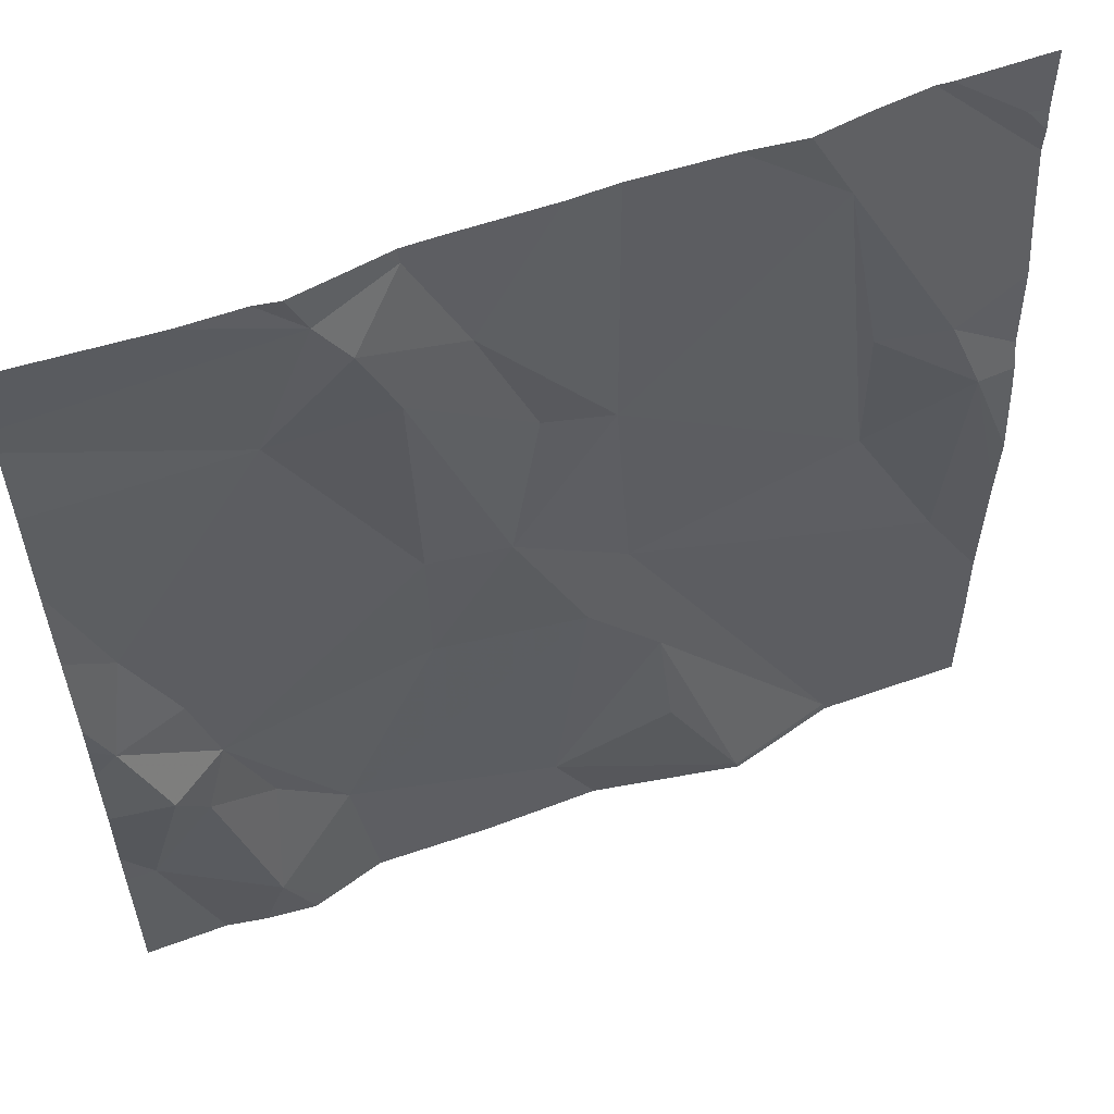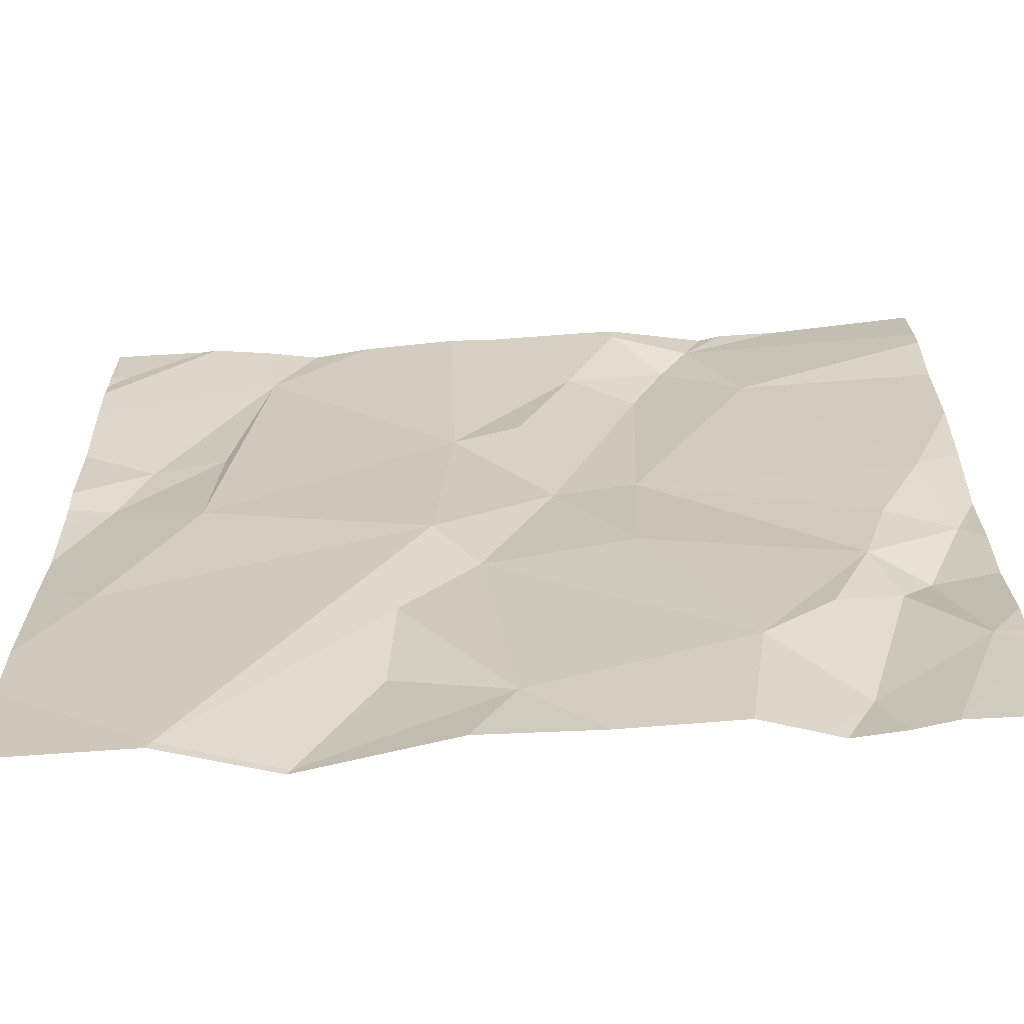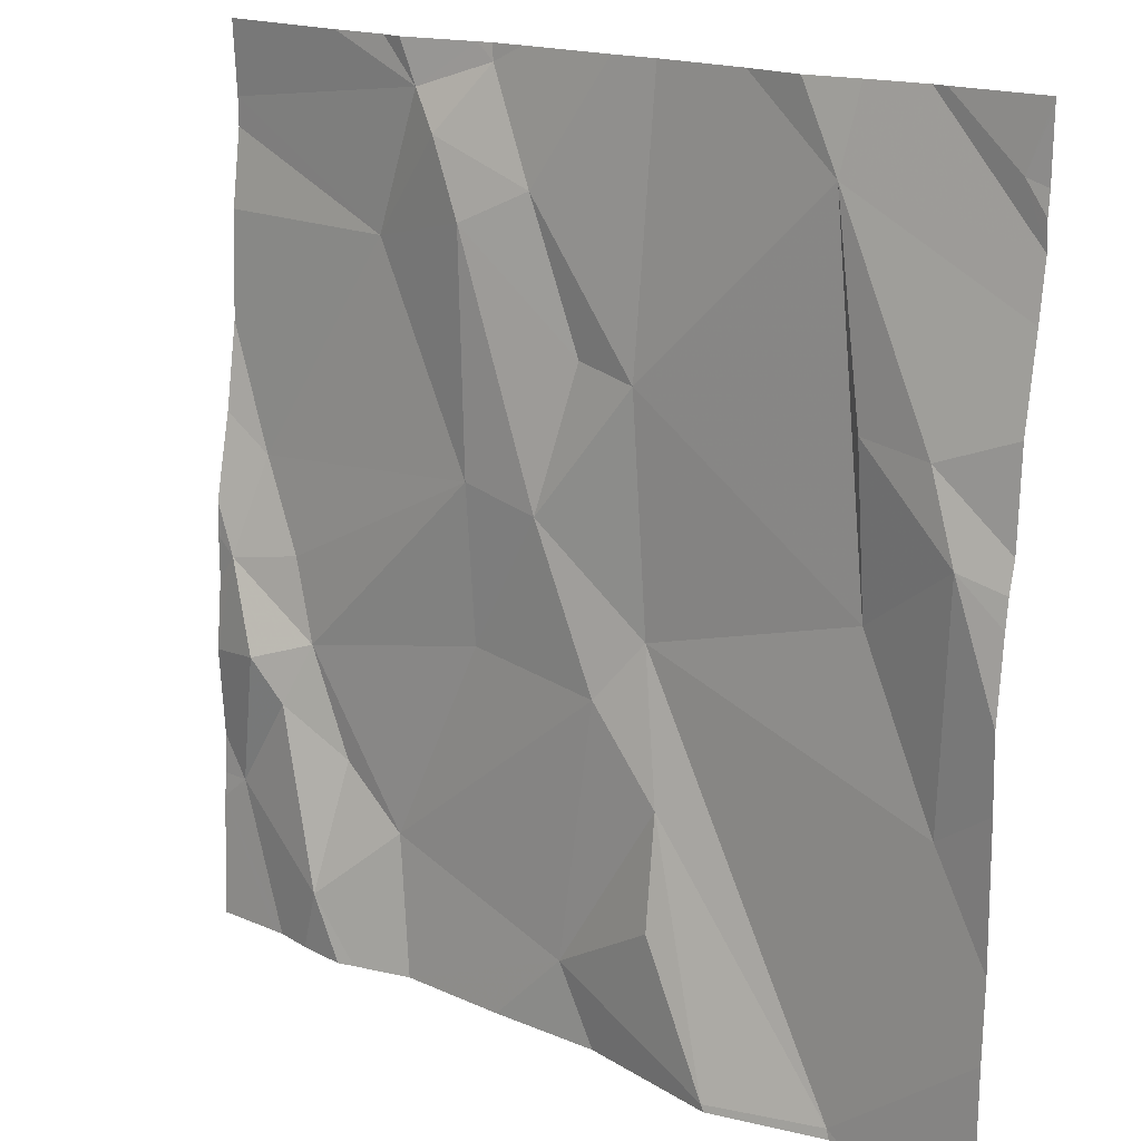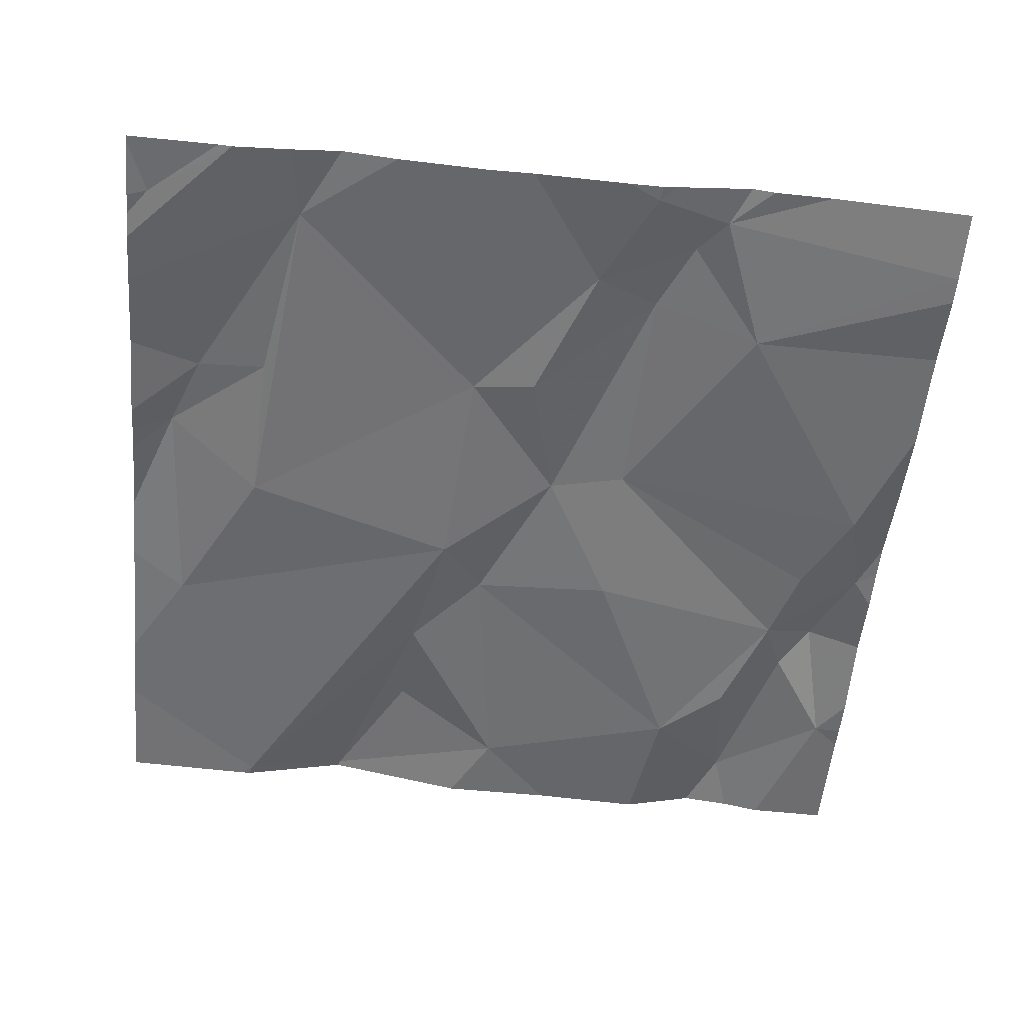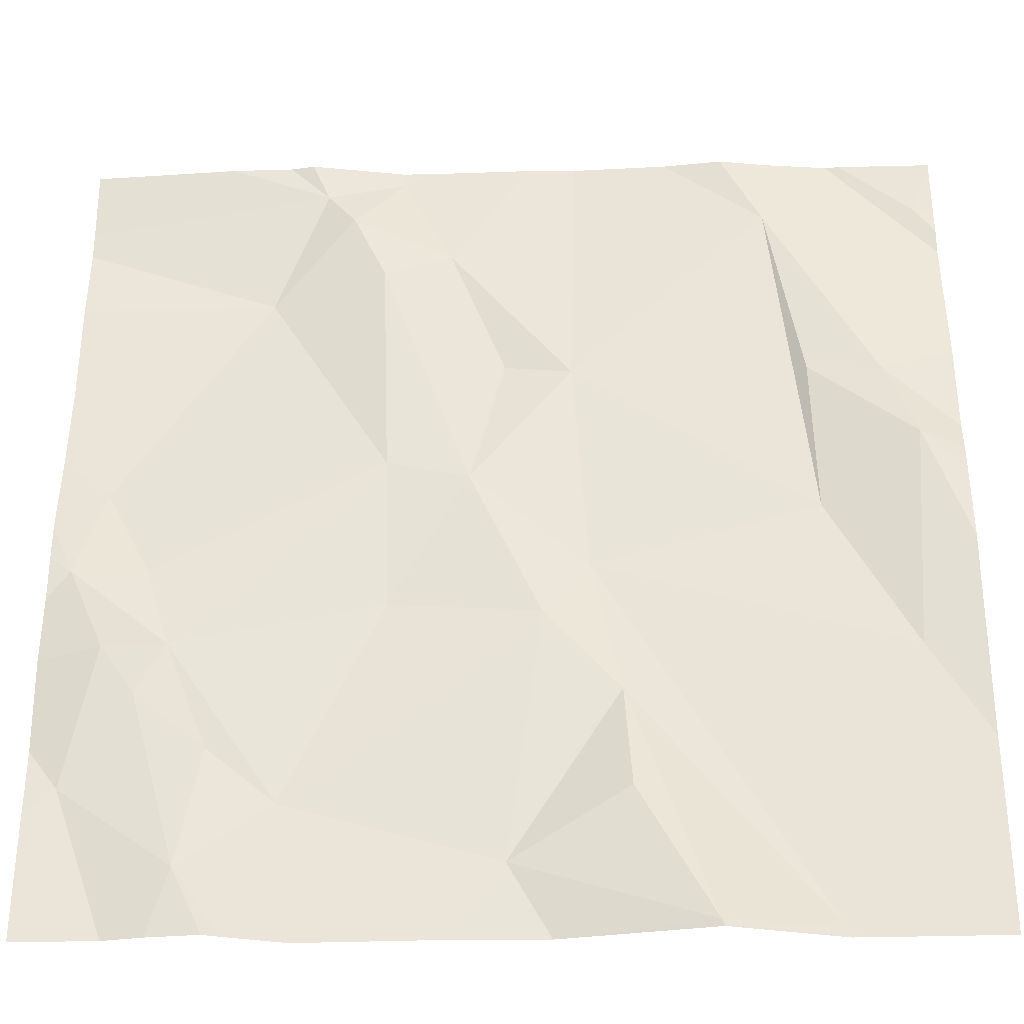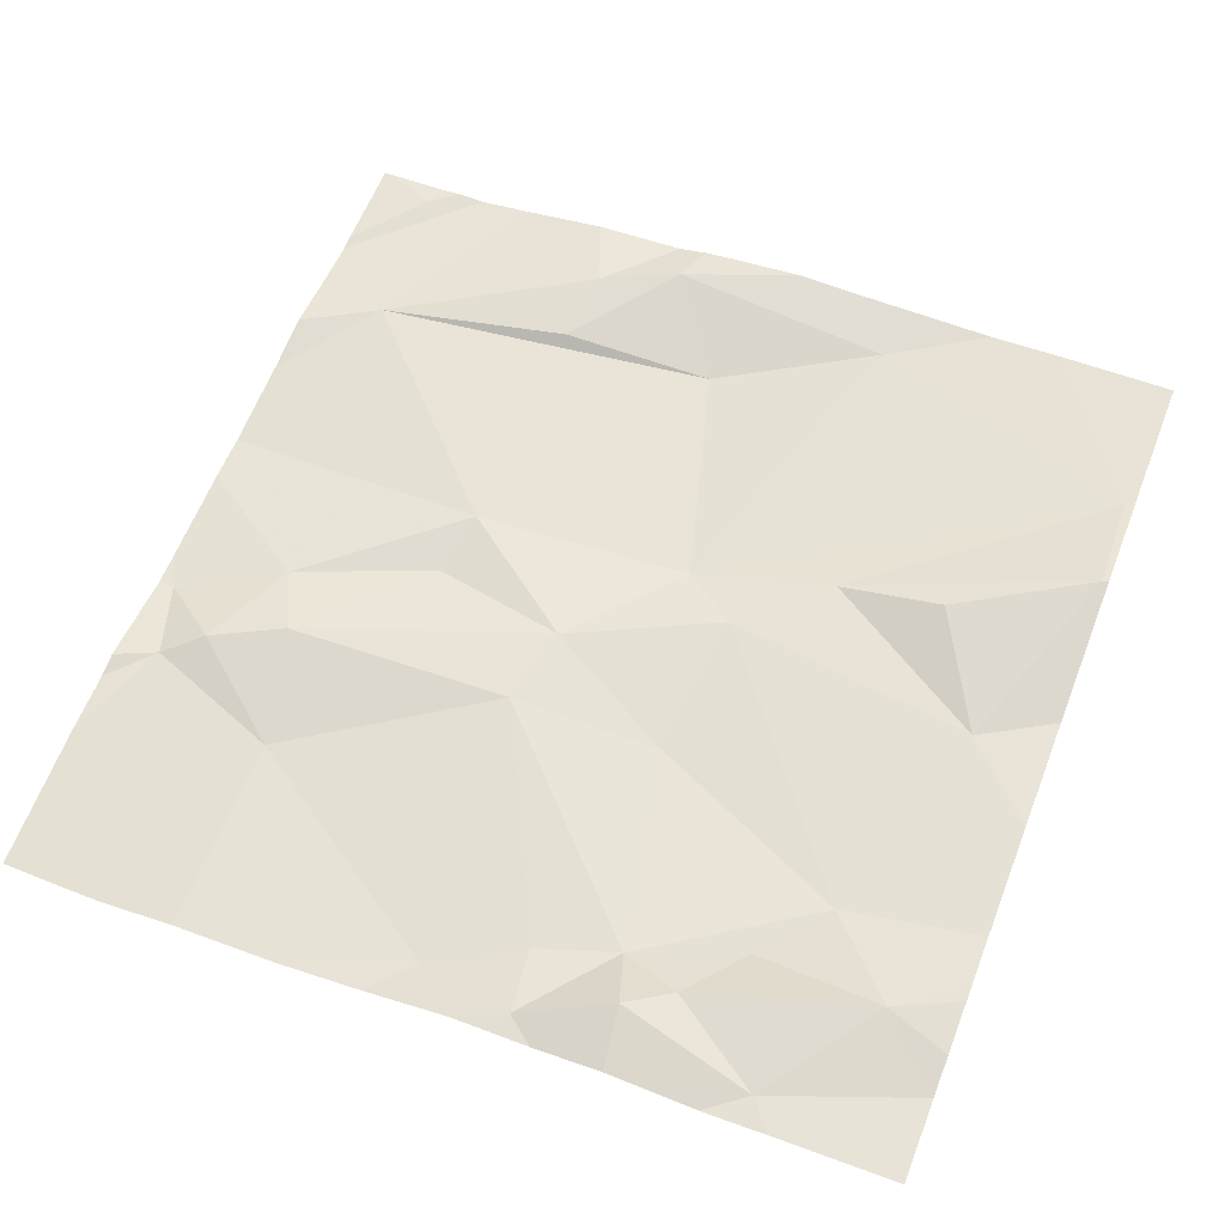
<metadata>
{"format":"obj","ext":"obj","renderer":"f3d","projection":"perspective","resolution":1024,"background":"white","views":[{"elev":56.9,"azim":-22.3,"up":"+Y"},{"elev":-67.8,"azim":-177.8,"up":"+Y"},{"elev":16.8,"azim":39.9,"up":"+Y"},{"elev":-56.4,"azim":174.5,"up":"+Z"},{"elev":-30.9,"azim":0.7,"up":"+Y"},{"elev":60.1,"azim":-68.6,"up":"+Z"}]}
</metadata>
<code>
v -134.1 281.6 500.7
v -134 281.5 500.7
v -134 281.5 500.7
v -134 281.6 500.7
v -134 281.7 500.7
v -133.9 281.3 500.7
v -134.1 281.4 500.7
v -134 281.5 500.7
v -133.9 281.4 500.7
v -133.8 282.2 500.7
v -133.1 282.2 500.7
v -133.1 282 500.7
v -133.1 281.4 500.7
v -133.1 282 500.7
v -133.1 281.6 500.7
v -133.9 281.4 500.7
v -133.3 282.2 500.7
v -133.3 282.2 500.7
v -133.1 281.7 500.7
v -133.9 282 500.7
v -133.1 281.3 500.7
v -133.8 281.8 500.7
v -133.8 282.1 500.7
v -133.7 282.2 500.7
v -133.8 282.1 500.7
v -133.7 281.6 500.7
v -133.5 281.6 500.7
v -133.5 281.5 500.7
v -133.6 281.6 500.7
v -133.8 282 500.7
v -134 281.2 500.7
v -134 281.2 500.7
v -133.3 281.9 500.7
v -133.3 282.1 500.7
v -133.2 281.9 500.7
v -133.5 281.4 500.8
v -133.4 281.2 500.8
v -133.6 281.3 500.7
v -133.7 282.2 500.7
v -133.2 281.5 500.7
v -133.2 281.8 500.7
v -133.3 281.2 500.7
v -133.6 281.2 500.7
v -133.7 281.2 500.7
v -133.6 281.9 500.7
v -133.7 281.7 500.7
v -133.2 282.1 500.7
v -133.3 281.2 500.7
v -133.3 281.7 500.7
v -133.7 282 500.7
v -133.8 281.2 500.7
v -133.9 281.2 500.7
v -133.6 281.9 500.7
v -133.4 282.2 500.7
v -133.7 282.2 500.7
v -133.9 281.2 500.7
v -134.1 281.4 500.7
v -133.8 282.2 500.7
v -134.1 281.4 500.7
v -134.1 281.5 500.7
v -134.1 281.6 500.7
v -134.1 282 500.7
v -134.1 281.9 500.7
v -134.1 281.8 500.7
v -134.1 281.7 500.7
v -134.1 281.6 500.7
v -134.1 282.1 500.7
v -134.1 282.1 500.7
v -134.1 281.4 500.7
v -133.1 281.9 500.7
v -133.1 281.8 500.7
v -133.1 282.1 500.7
v -133.1 282.1 500.7
v -133.1 281.8 500.7
v -133.9 282.2 500.7
v -133.2 282.2 500.7
v -133.1 281.7 500.7
v -133.4 281.2 500.8
v -133.4 281.2 500.8
v -133.4 281.2 500.8
v -133.3 281.2 500.7
v -134 281.2 500.7
v -134.1 281.2 500.7
v -133.1 281.2 500.7
v -133.4 282.2 500.7
v -133.5 282.2 500.7
v -133.6 282.2 500.7
v -133.1 282.2 500.7
v -133.2 282.2 500.7
v -133.9 282.2 500.7
v -134.1 282.2 500.7
f 2 1 3
f 2 4 1
f 4 5 1
f 7 6 8
f 9 8 6
f 32 57 82
f 72 47 12
f 16 6 56
f 86 53 54
f 9 16 2
f 60 1 61
f 5 20 62
f 6 7 32
f 1 5 64
f 7 8 3
f 3 8 2
f 80 37 43
f 22 20 5
f 5 4 22
f 22 4 2
f 2 8 9
f 71 35 41
f 23 24 58
f 6 16 9
f 79 37 80
f 23 20 25
f 70 35 71
f 16 26 2
f 85 34 18
f 2 26 22
f 11 47 73
f 7 3 60
f 20 23 67
f 28 27 29
f 20 30 25
f 34 33 35
f 37 36 38
f 41 40 15
f 40 27 42
f 12 34 14
f 40 42 21
f 24 23 25
f 46 45 30
f 22 46 30
f 47 11 88
f 41 33 49
f 50 24 25
f 33 34 49
f 78 37 79
f 35 33 41
f 26 29 46
f 30 20 22
f 30 50 25
f 49 27 40
f 46 29 27
f 50 53 86
f 50 45 53
f 27 49 53
f 14 35 70
f 53 45 46
f 50 30 45
f 41 49 40
f 71 41 74
f 34 53 49
f 28 36 37
f 54 34 85
f 37 42 28
f 48 37 78
f 29 38 28
f 38 36 28
f 76 47 89
f 27 28 42
f 37 38 43
f 16 29 26
f 55 24 50
f 48 42 37
f 55 50 87
f 53 34 54
f 27 53 46
f 17 47 76
f 16 38 29
f 38 16 51
f 44 38 51
f 22 26 46
f 39 24 55
f 57 7 59
f 59 7 69
f 60 3 1
f 43 38 44
f 13 40 21
f 61 1 66
f 21 42 81
f 62 20 68
f 63 5 62
f 18 34 17
f 14 34 35
f 64 5 63
f 65 1 64
f 31 6 32
f 66 1 65
f 52 6 31
f 34 12 17
f 67 23 90
f 17 12 47
f 19 41 15
f 68 20 67
f 15 40 13
f 69 7 60
f 73 47 72
f 51 16 56
f 56 6 52
f 74 41 77
f 75 23 10
f 77 41 19
f 32 7 57
f 81 42 48
f 10 23 58
f 58 24 39
f 82 57 83
f 84 21 81
f 87 50 86
f 89 47 88
f 90 23 75
f 91 67 90

</code>
